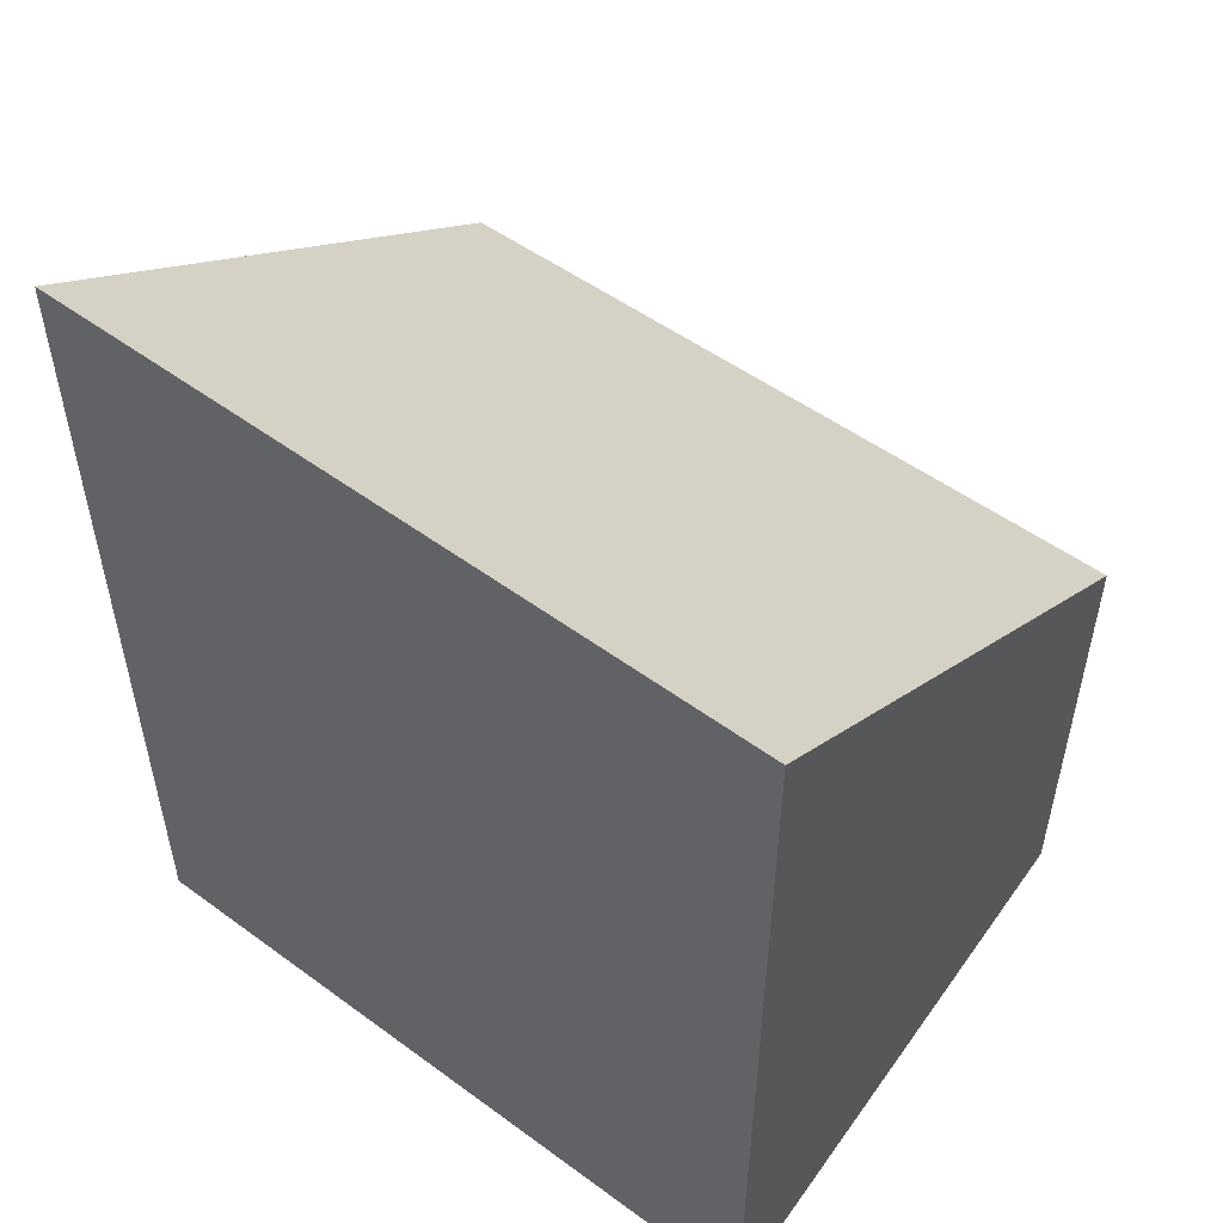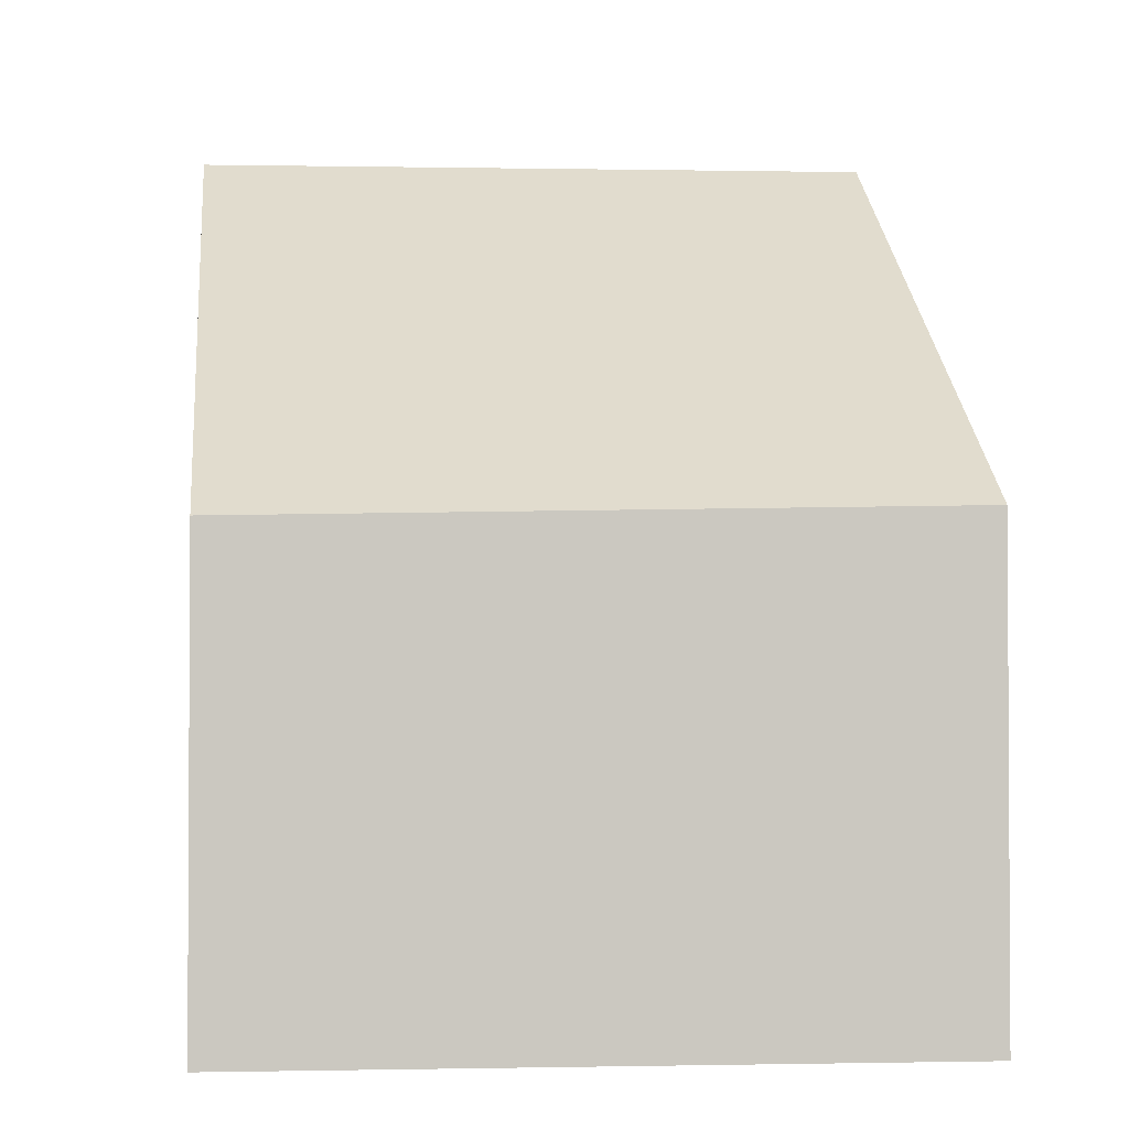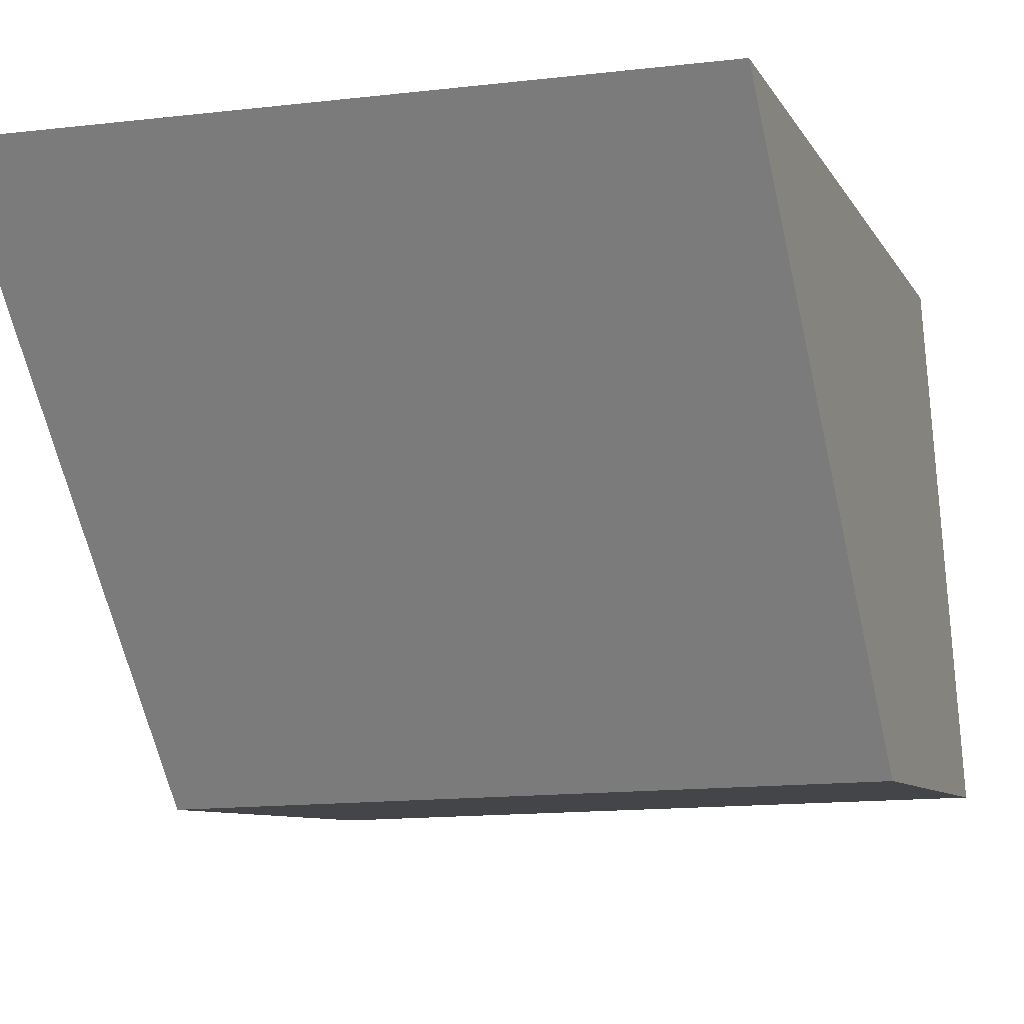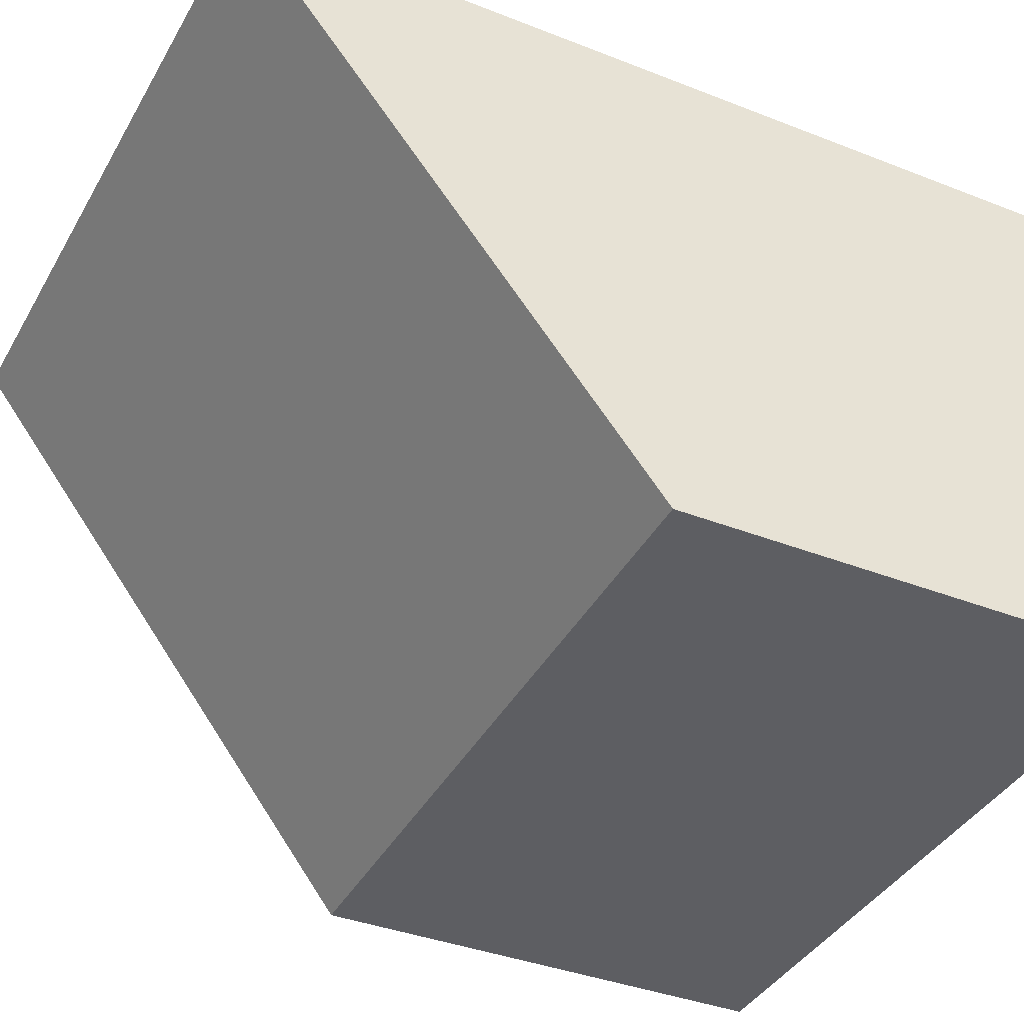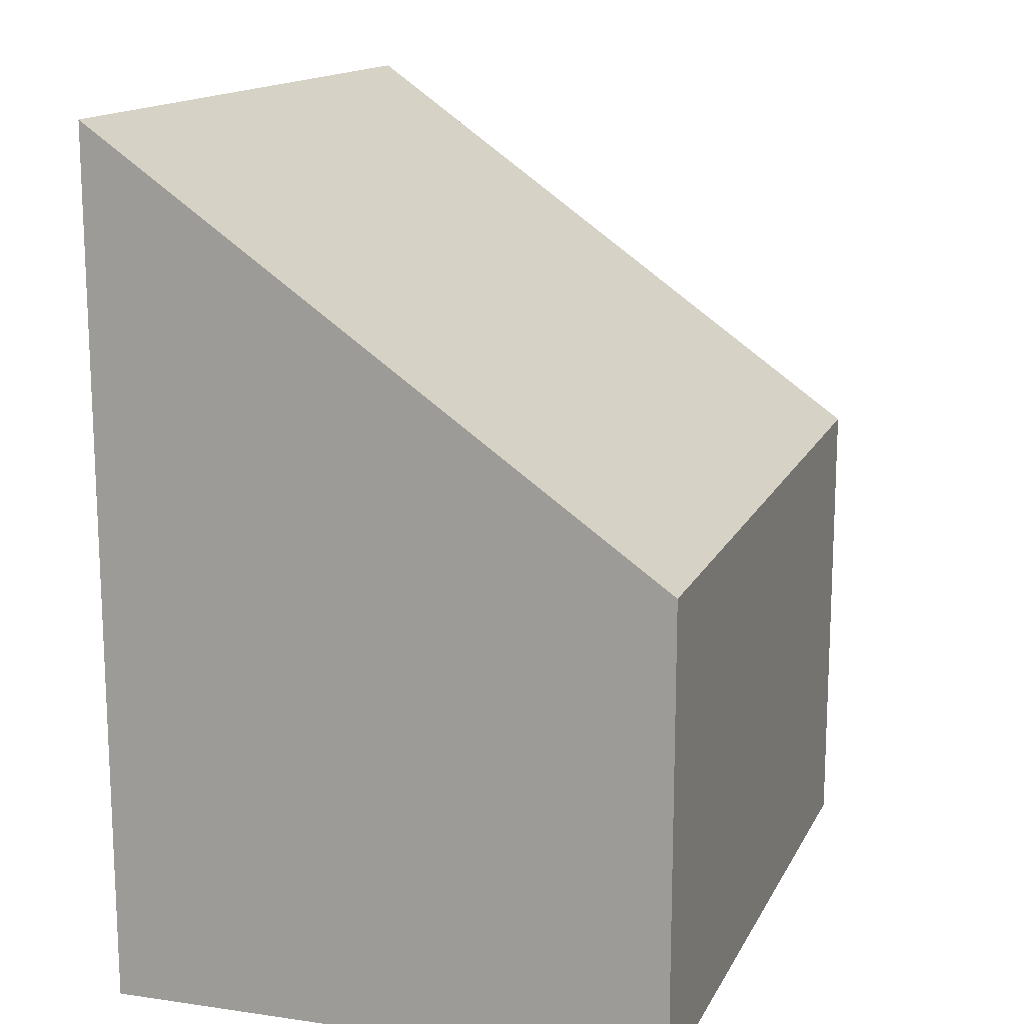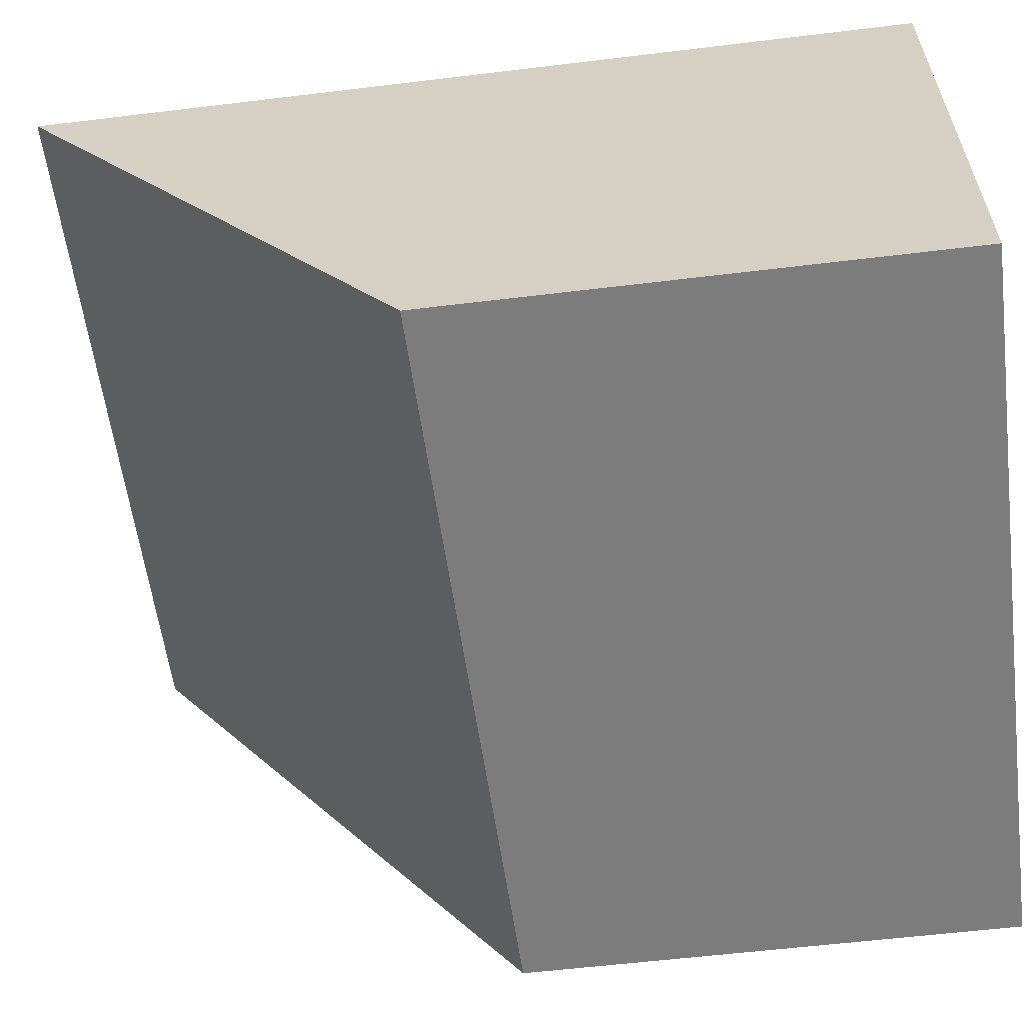
<metadata>
{"format":"obj","ext":"obj","renderer":"f3d","projection":"perspective","resolution":1024,"background":"white","views":[{"elev":53.5,"azim":38.3,"up":"+Y"},{"elev":-1.9,"azim":176.7,"up":"+Y"},{"elev":-8.2,"azim":-162.3,"up":"+Z"},{"elev":-37.4,"azim":-116.8,"up":"+Z"},{"elev":15.1,"azim":110.8,"up":"+Y"},{"elev":-57.3,"azim":-82.8,"up":"+Z"}]}
</metadata>
<code>
v  4.286 2.851 -0.118
v  0.222 5.319 3.341
v  4.51 5.319 3.328
v  0 2.926 1.792e-16
v  4.51 -2.038e-16 3.328
v  4.286 7.225e-18 -0.118
v  0 0 0
v  0.222 -2.046e-16 3.341
g defaultobject
f 1 2 3
f 2 1 4
f 5 1 3
f 1 5 6
f 1 7 4
f 7 1 6
f 4 8 2
f 8 4 7
f 8 3 2
f 3 8 5
f 8 6 5
f 6 8 7

</code>
